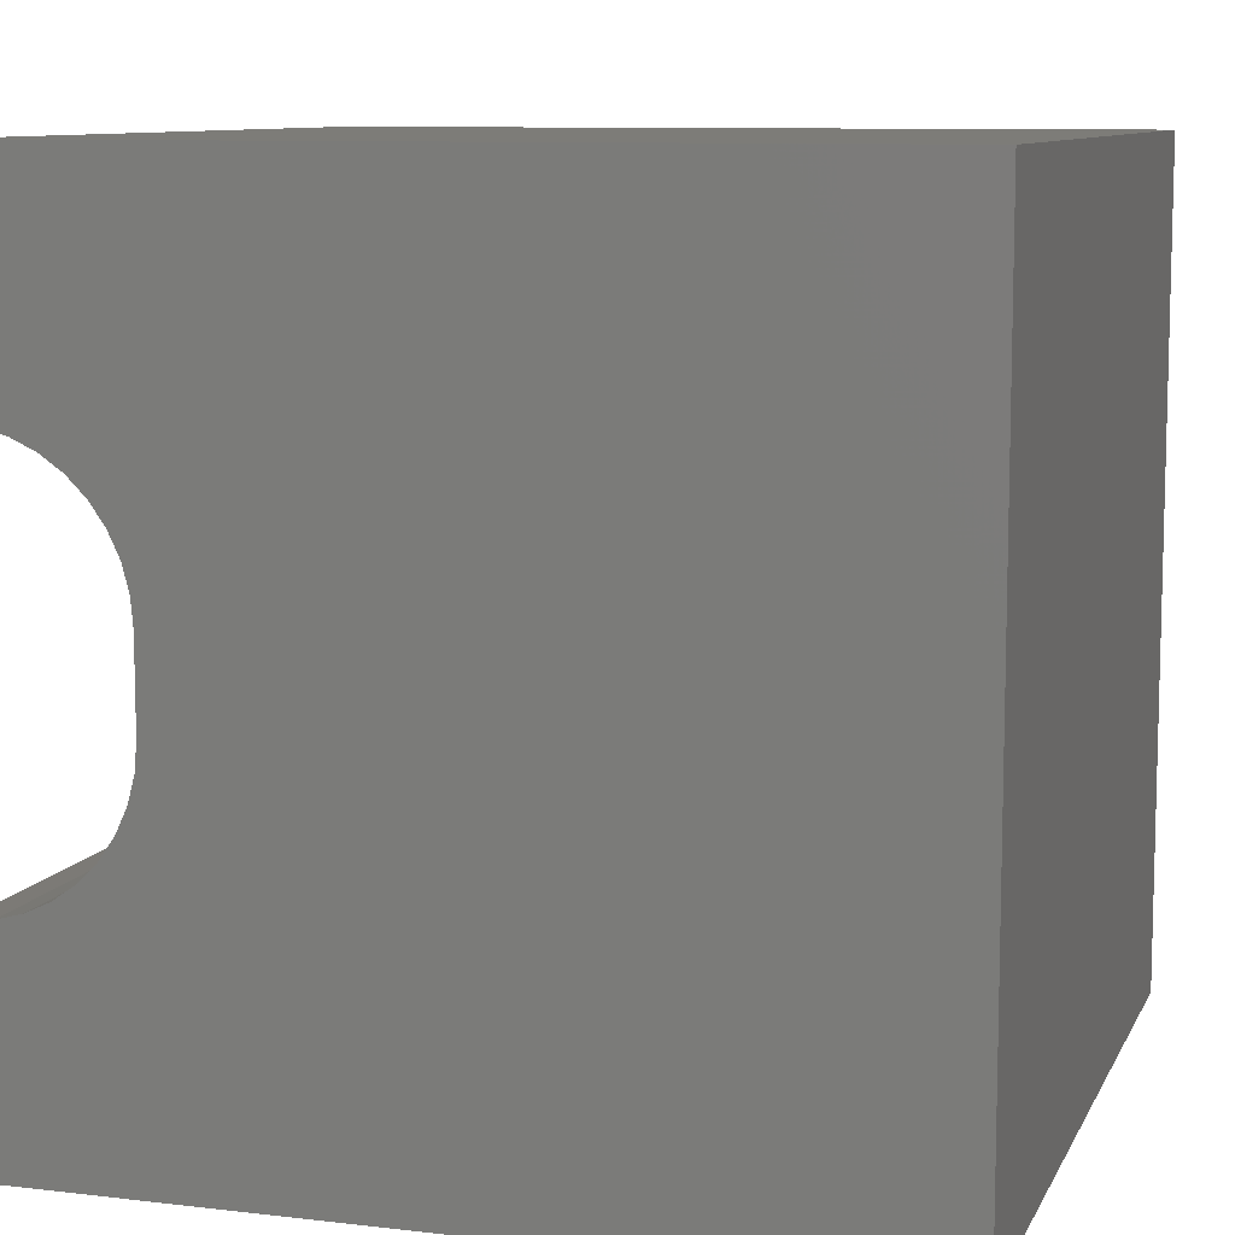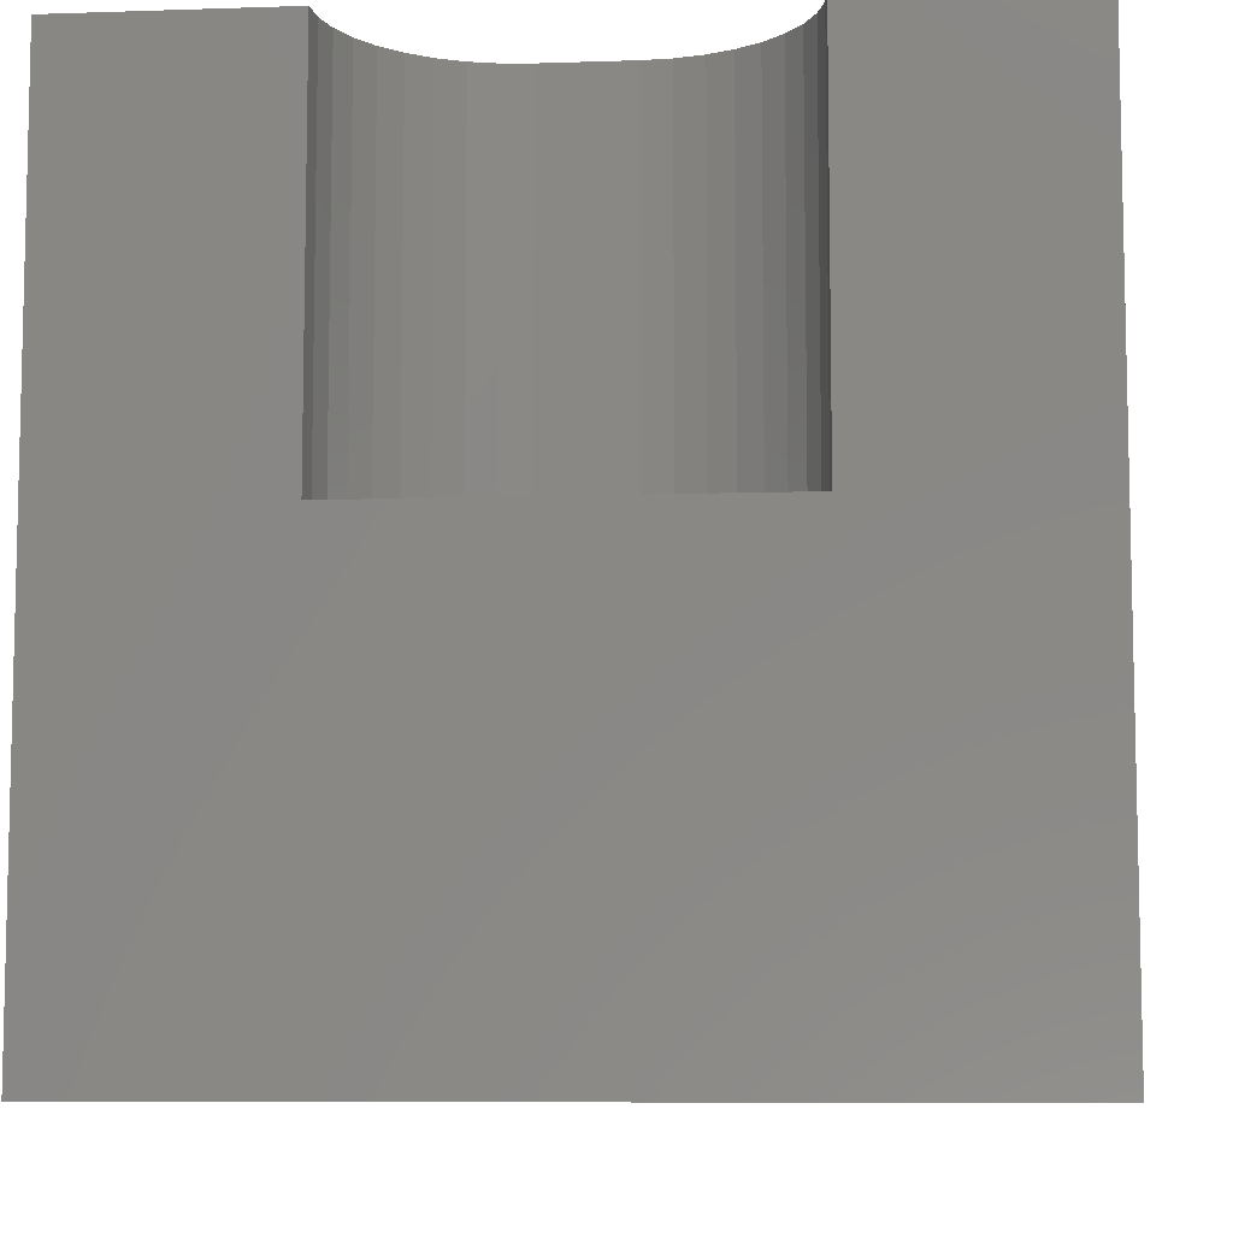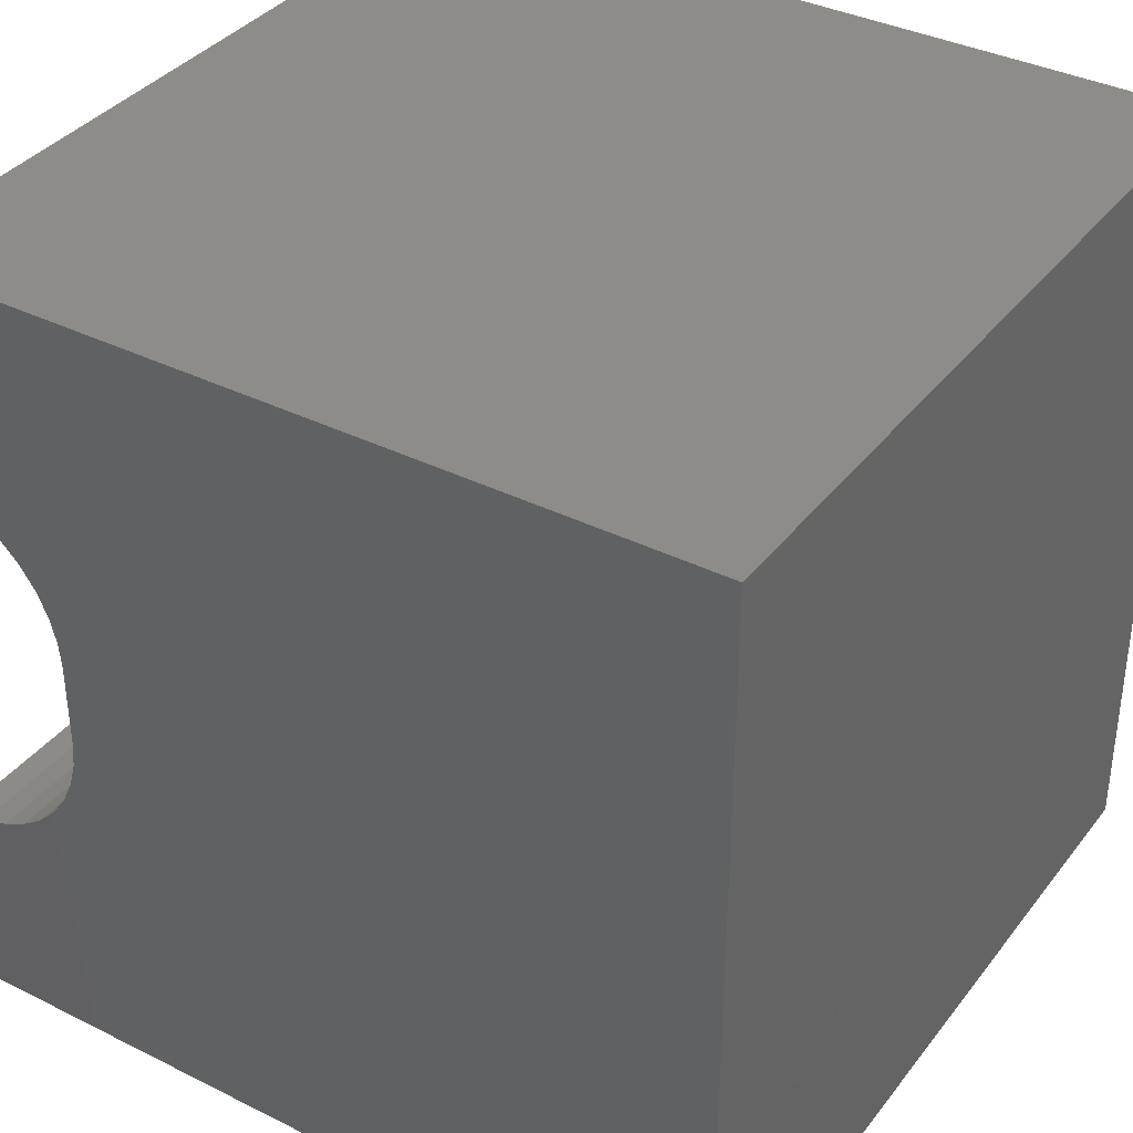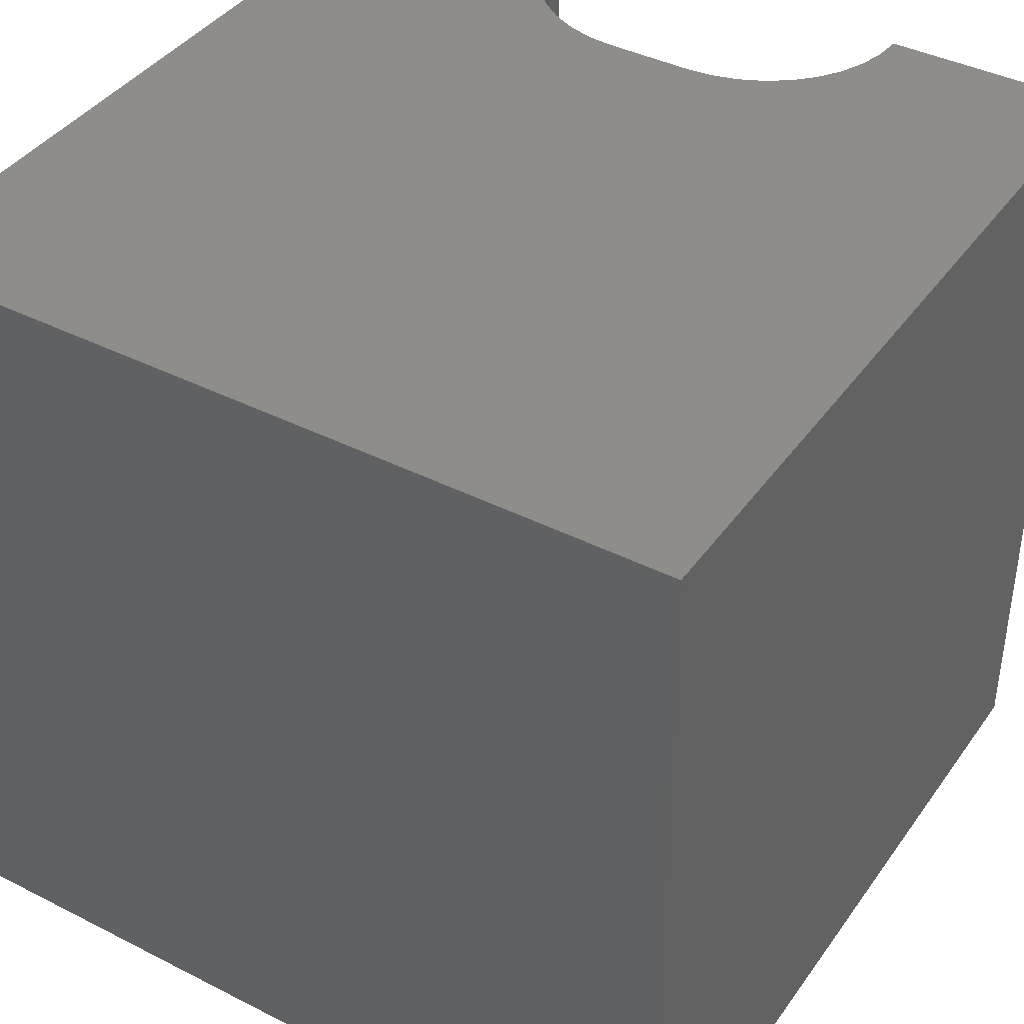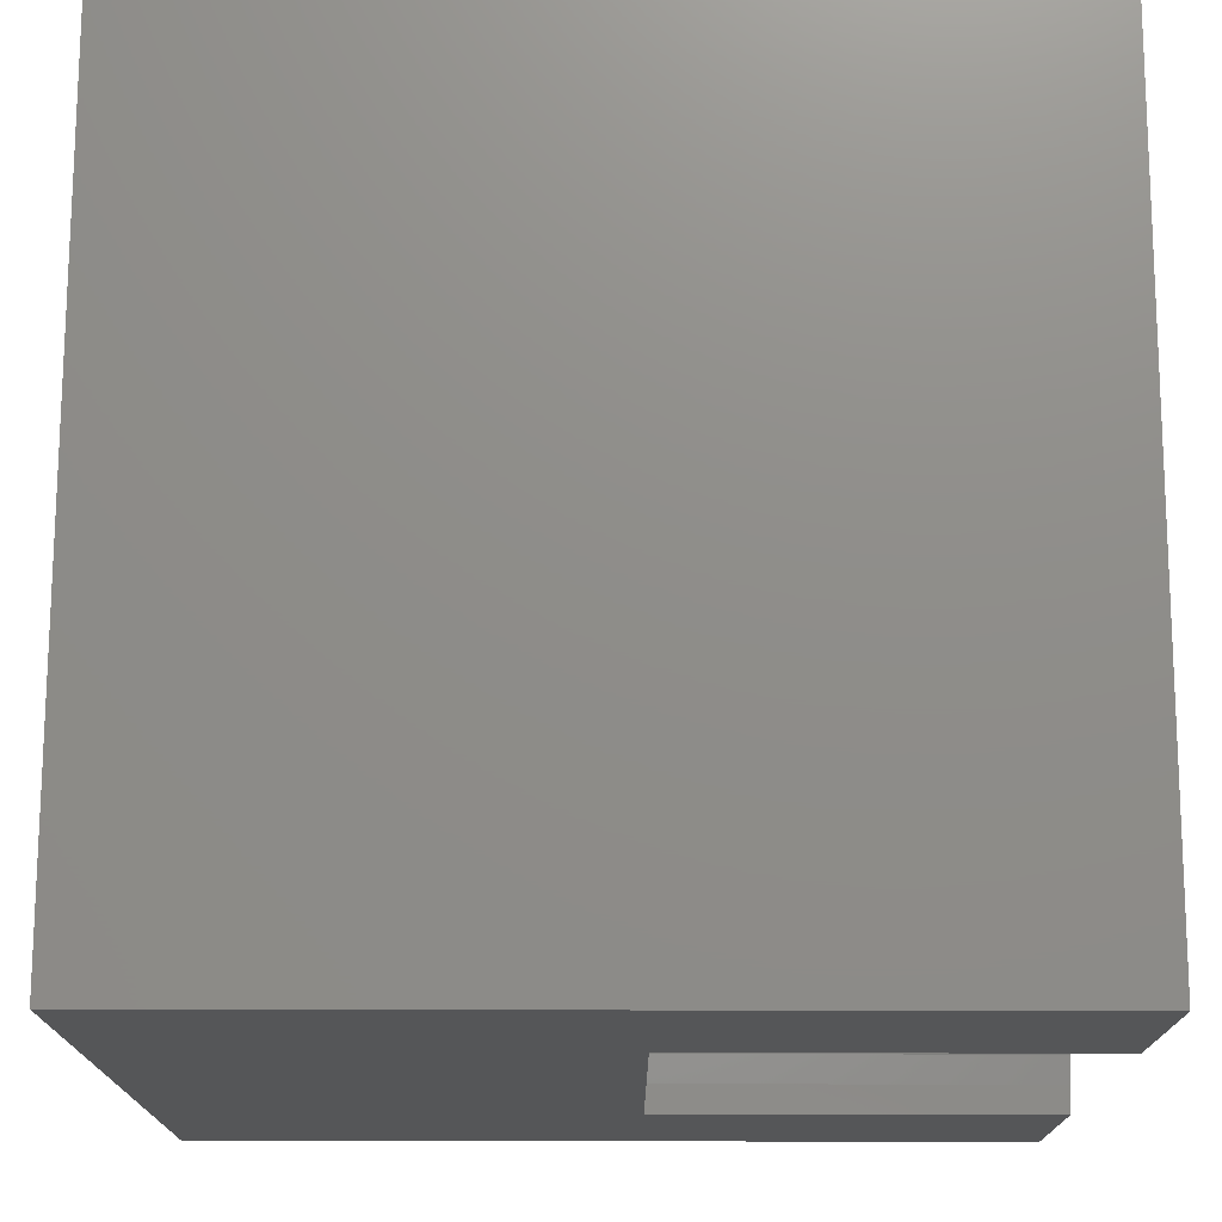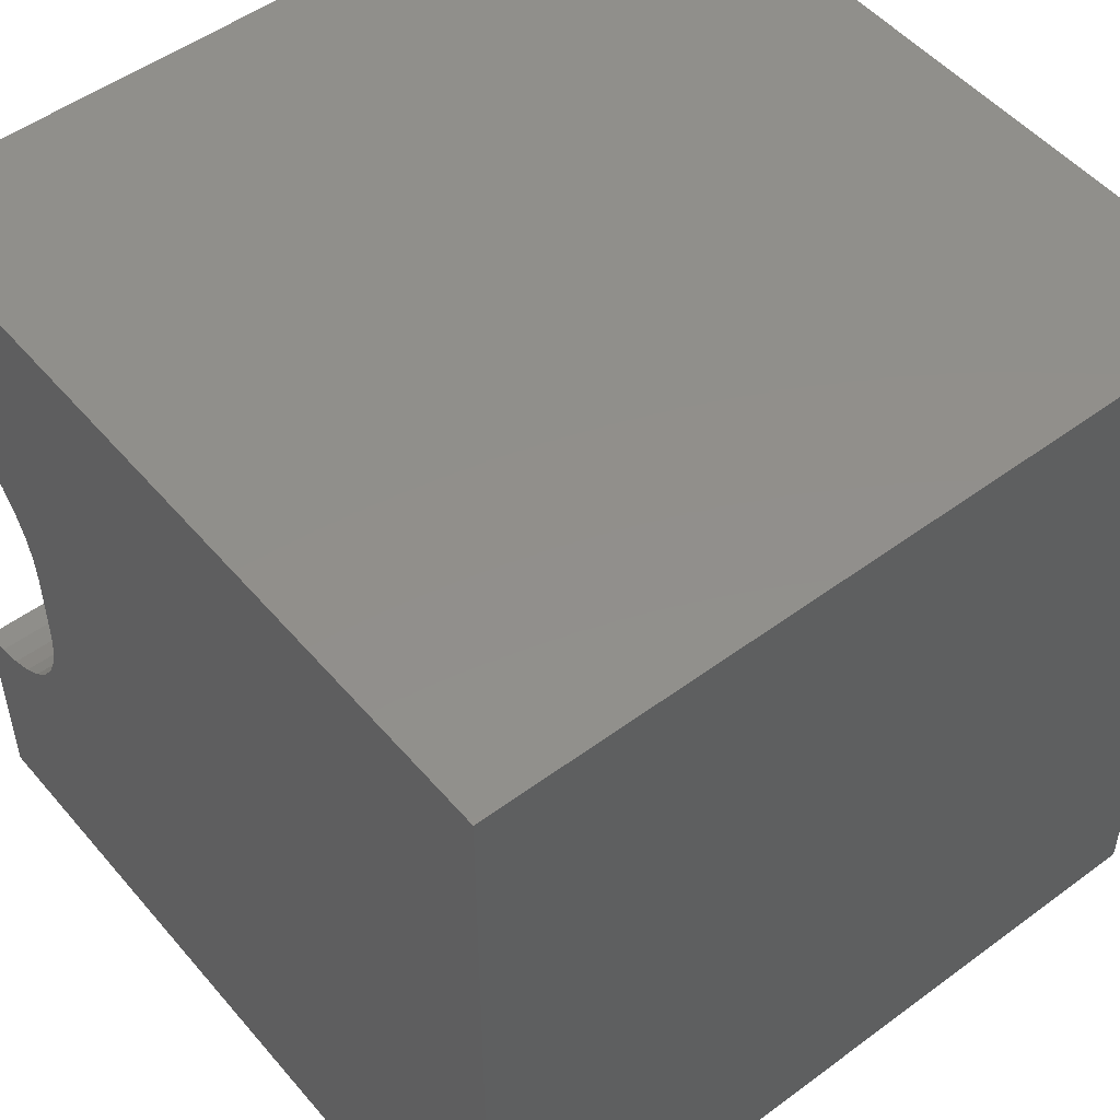
<metadata>
{"format":"stl","ext":"stl","renderer":"f3d","projection":"perspective","resolution":1024,"background":"white","views":[{"elev":9.4,"azim":17.2,"up":"+Y"},{"elev":-8.3,"azim":-84.7,"up":"+Z"},{"elev":36.8,"azim":32.8,"up":"+Y"},{"elev":40.3,"azim":122.0,"up":"+Z"},{"elev":74.1,"azim":-89.9,"up":"+Y"},{"elev":50.9,"azim":51.1,"up":"+Y"}]}
</metadata>
<code>
# stl→obj: 52 verts, 92 faces
v 0 7.388 10
v 0 10 10
v 0 7.388 5.366
v 0 10 0
v 0 2.612 5.366
v 0 0 0
v 0 2.612 10
v 0 0 10
v 0.3241 2.641 10
v 1.838 4.155 10
v 1.754 3.84 10
v 10 0 10
v 1.616 3.546 10
v 1.43 3.279 10
v 1.2 3.049 10
v 0.9331 2.862 10
v 0.6383 2.725 10
v 1.2 6.951 10
v 1.43 6.721 10
v 10 10 10
v 1.616 6.454 10
v 1.754 6.16 10
v 1.143e-16 7.388 10
v 0.3241 7.359 10
v 0.6383 7.275 10
v 0.9331 7.138 10
v 1.838 5.845 10
v 1.866 5.521 10
v 1.866 4.479 10
v 10 10 0
v 10 0 0
v -3.428e-16 2.612 5.366
v 1.866 4.479 5.366
v 1.143e-16 7.388 5.366
v 1.866 5.521 5.366
v 0.6383 2.725 5.366
v 0.9331 2.862 5.366
v 1.2 3.049 5.366
v 1.616 3.546 5.366
v 1.754 3.84 5.366
v 1.838 4.155 5.366
v 0.3241 2.641 5.366
v 1.43 3.279 5.366
v 1.838 5.845 5.366
v 1.2 6.951 5.366
v 0.9331 7.138 5.366
v 0.6383 7.275 5.366
v 0.3241 7.359 5.366
v 1.754 6.16 5.366
v 1.616 6.454 5.366
v 1.43 6.721 5.366
v -3.428e-16 2.612 10
f 1 2 3
f 3 2 4
f 3 4 5
f 5 4 6
f 5 6 7
f 7 6 8
f 9 7 8
f 10 11 12
f 12 11 13
f 12 13 14
f 14 15 12
f 12 15 16
f 12 16 8
f 8 16 17
f 8 17 9
f 18 19 20
f 20 19 21
f 20 21 22
f 23 24 2
f 2 24 25
f 2 25 20
f 20 25 26
f 20 26 18
f 22 27 20
f 20 27 28
f 20 28 12
f 12 28 29
f 12 29 10
f 30 20 31
f 31 20 12
f 4 30 6
f 6 30 31
f 20 30 2
f 2 30 4
f 31 12 6
f 6 12 8
f 32 33 34
f 34 33 35
f 36 37 38
f 39 40 32
f 32 40 41
f 32 41 33
f 32 42 39
f 39 42 36
f 39 36 43
f 43 36 38
f 44 45 35
f 35 45 46
f 46 47 35
f 35 47 48
f 35 48 34
f 49 50 44
f 44 50 51
f 44 51 45
f 32 52 9
f 32 9 42
f 42 9 17
f 42 17 36
f 36 17 16
f 36 16 37
f 37 16 15
f 37 15 38
f 38 15 14
f 38 14 43
f 43 14 13
f 43 13 39
f 39 13 11
f 39 11 40
f 40 11 10
f 40 10 41
f 41 10 29
f 41 29 33
f 35 28 27
f 35 27 44
f 44 27 22
f 44 22 49
f 49 22 21
f 49 21 50
f 50 21 19
f 50 19 51
f 51 19 18
f 51 18 45
f 45 18 26
f 45 26 46
f 46 26 25
f 46 25 47
f 47 25 24
f 47 24 48
f 48 24 23
f 48 23 34
f 35 33 28
f 28 33 29

</code>
